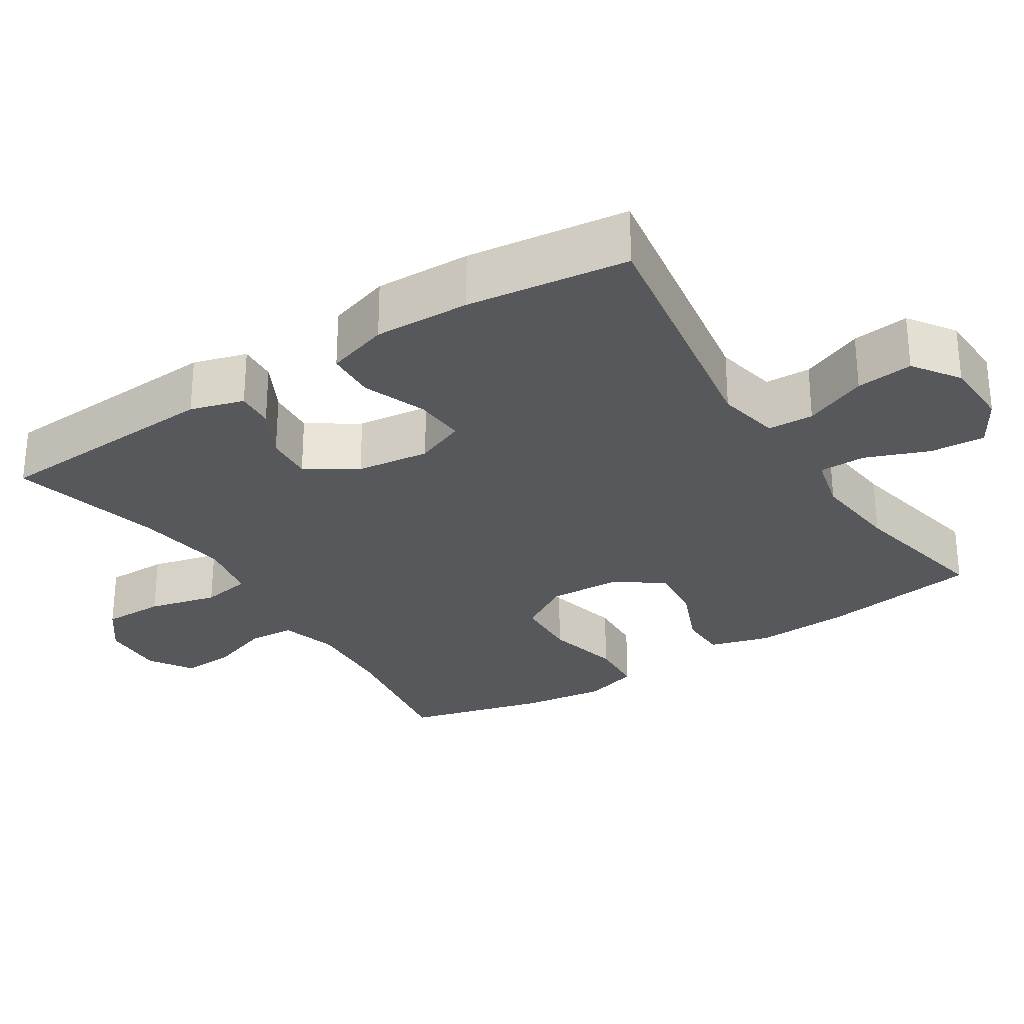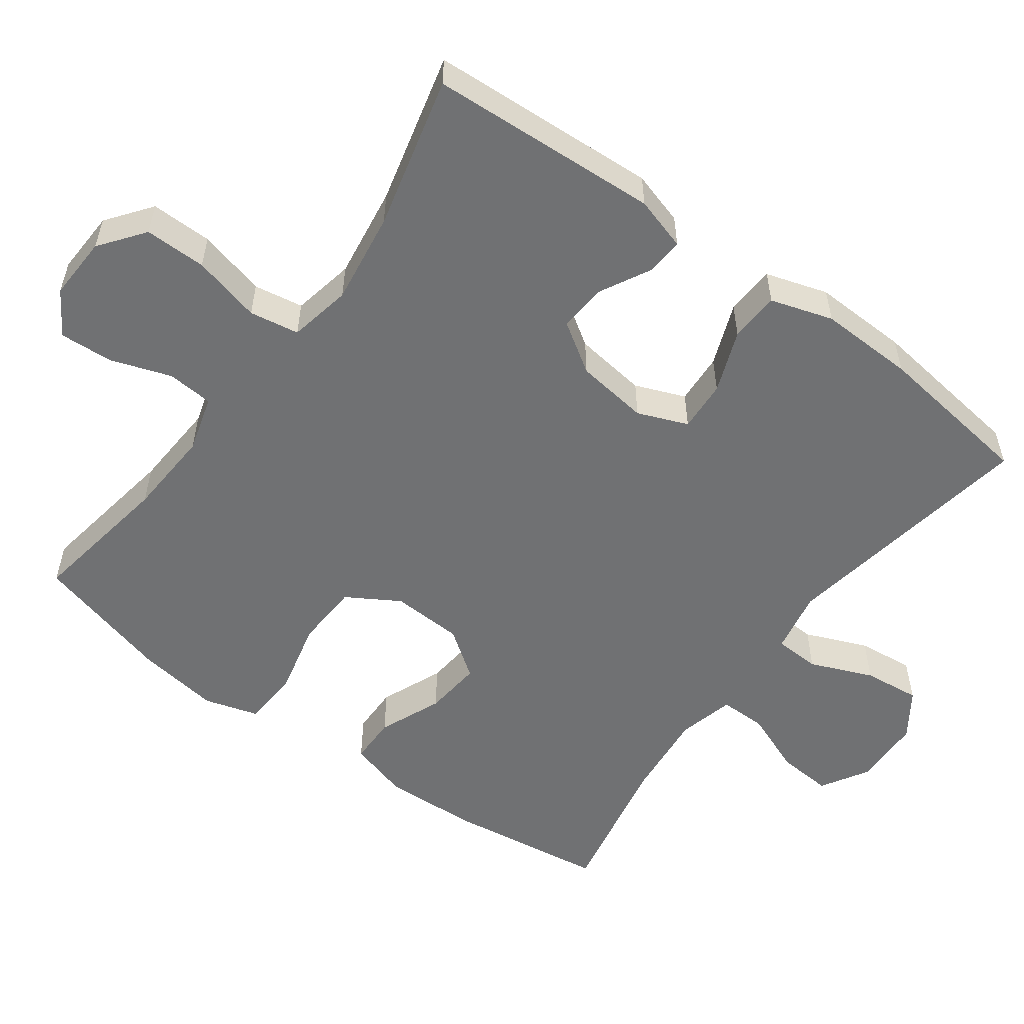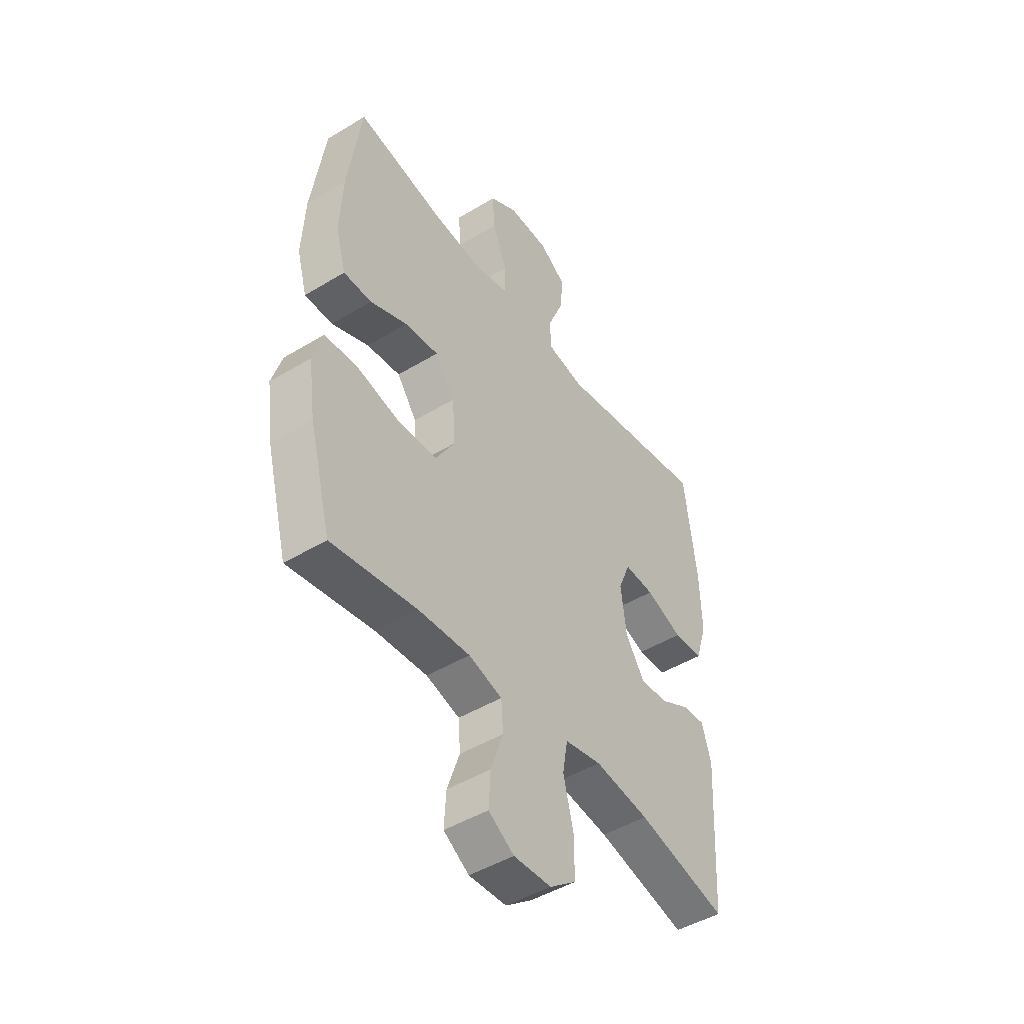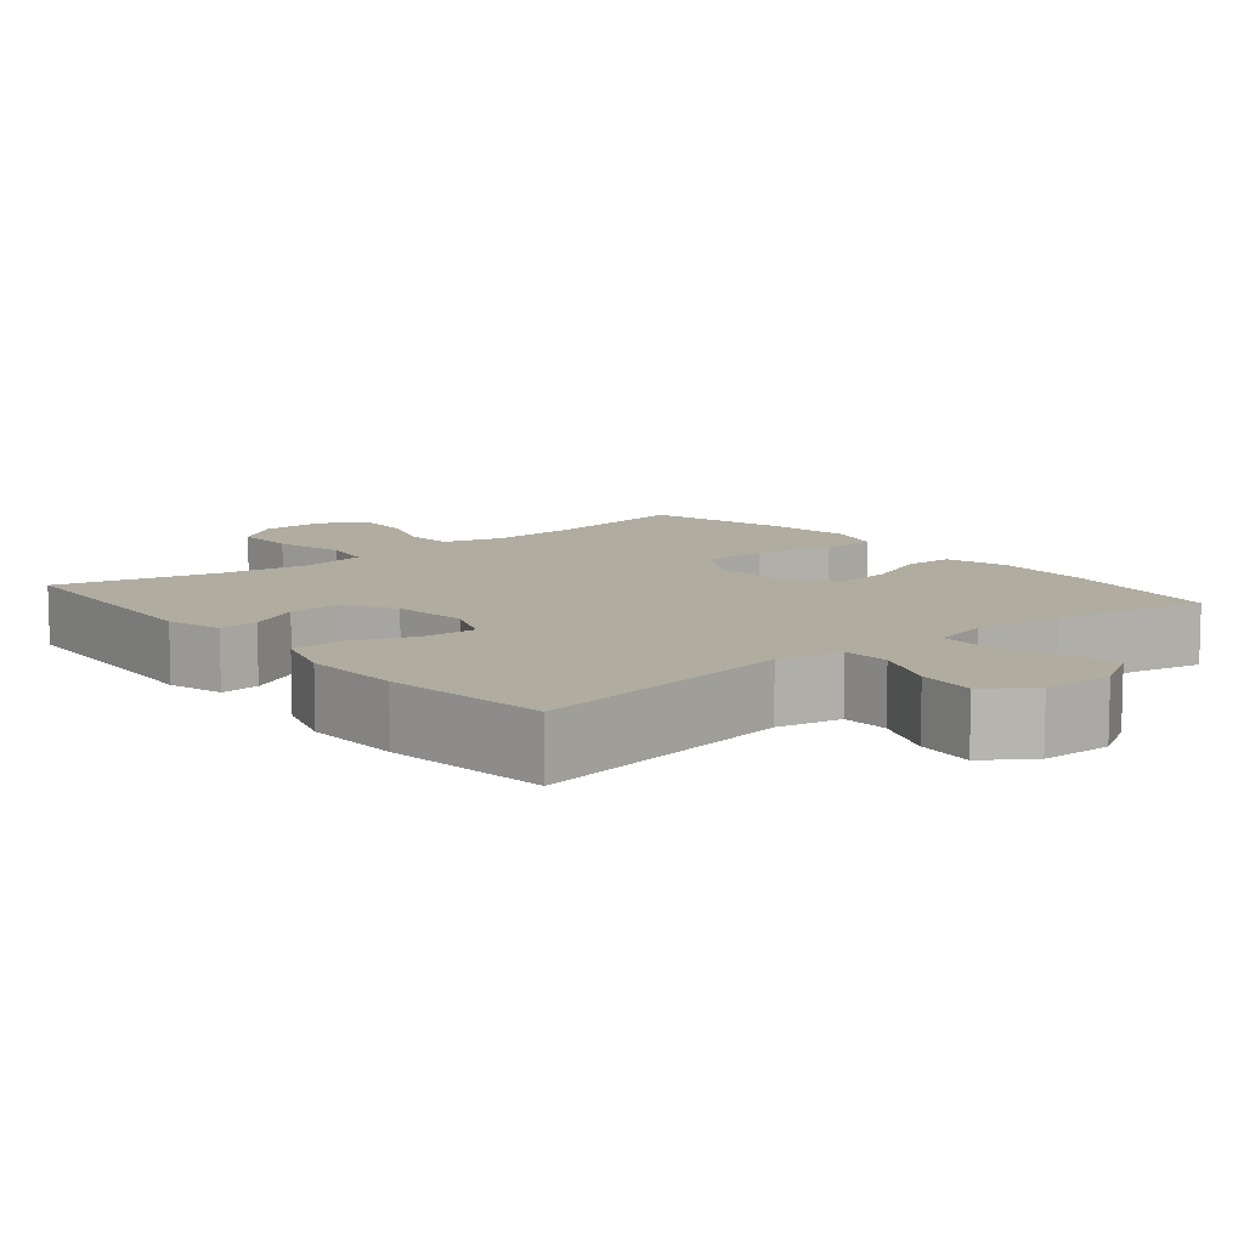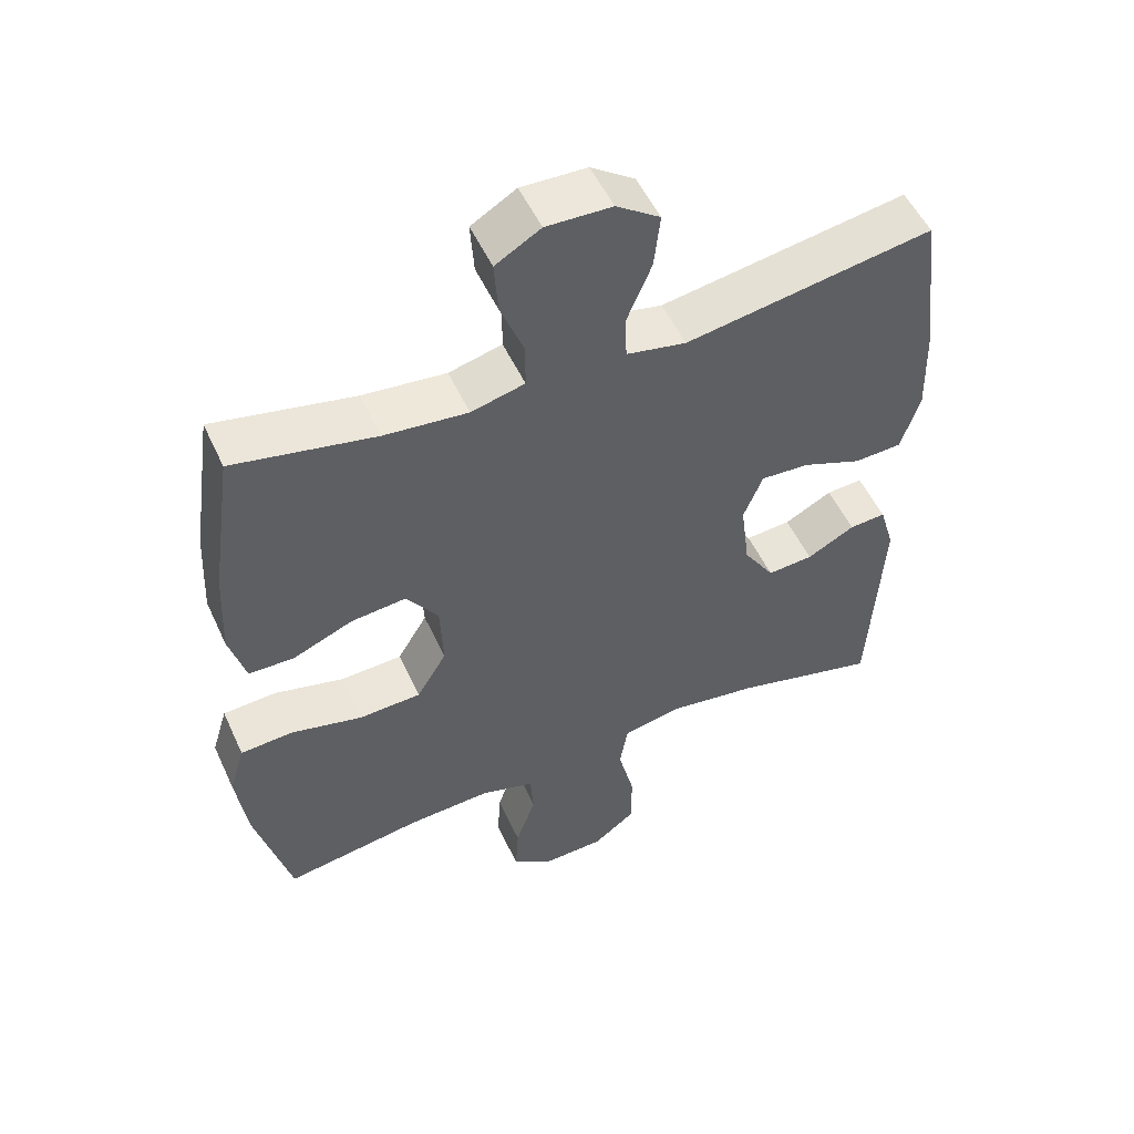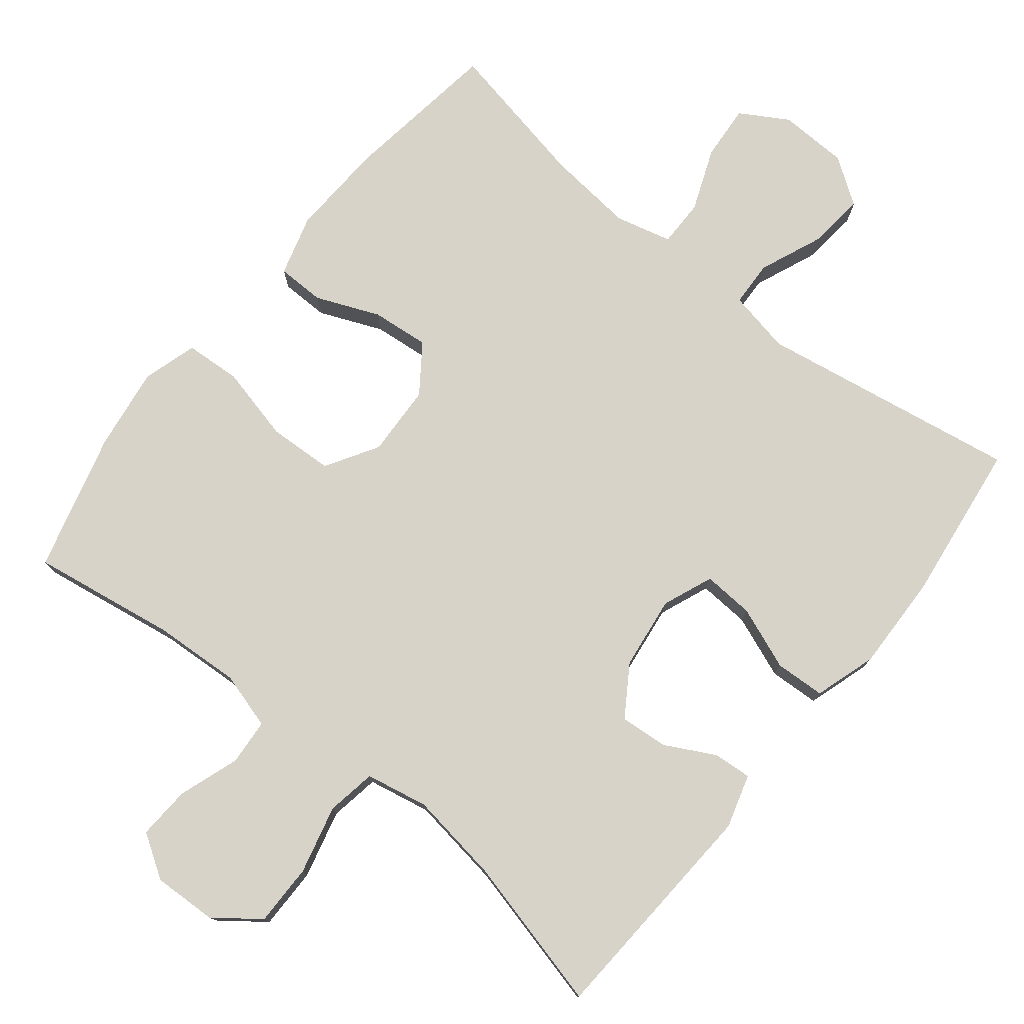
<metadata>
{"format":"obj","ext":"obj","renderer":"f3d","projection":"perspective","resolution":1024,"background":"white","views":[{"elev":-28.7,"azim":-57.3,"up":"+Y"},{"elev":-55.1,"azim":-126.4,"up":"+Y"},{"elev":-46.5,"azim":124.7,"up":"+Z"},{"elev":10.0,"azim":-39.6,"up":"+Y"},{"elev":52.4,"azim":155.7,"up":"+Z"},{"elev":77.2,"azim":-141.3,"up":"+Y"}]}
</metadata>
<code>
o path564
v 0.2848 0.0375 0.4593
v 0.1619 0.0375 0.4469
v 0.08363 0.0375 0.4667
v 0.0836 0.0375 0.532
v 0.1179 0.0375 0.6195
v 0.1233 0.0375 0.6963
v 0.05725 0.0375 0.7355
v -0.03885 0.0375 0.7325
v -0.1028 0.0375 0.6883
v -0.09393 0.0375 0.6091
v -0.05741 0.0375 0.5217
v -0.05995 0.0375 0.4579
v -0.1475 0.0375 0.4405
v -0.5102 0.0375 0.5006
v -0.5388 0.0375 0.2766
v -0.5427 0.0375 0.1428
v -0.5153 0.0375 0.05606
v -0.4455 0.0375 0.05264
v -0.3581 0.0375 0.08646
v -0.2869 0.0375 0.09082
v -0.2587 0.0375 0.02086
v -0.2717 0.0375 -0.08106
v -0.3169 0.0375 -0.1507
v -0.3837 0.0375 -0.1455
v -0.4537 0.0375 -0.1086
v -0.5069 0.0375 -0.1048
v -0.5289 0.0375 -0.1792
v -0.5102 0.0375 -0.5013
v -0.2972 0.0375 -0.4477
v -0.1684 0.0375 -0.4287
v -0.08107 0.0375 -0.4459
v -0.06929 0.0375 -0.5151
v -0.09293 0.0375 -0.6108
v -0.09341 0.0375 -0.6971
v -0.03109 0.0375 -0.7441
v 0.05782 0.0375 -0.7474
v 0.1182 0.0375 -0.7087
v 0.1138 0.0375 -0.6344
v 0.08457 0.0375 -0.5499
v 0.08928 0.0375 -0.4853
v 0.1685 0.0375 -0.4623
v 0.2895 0.0375 -0.4693
v 0.4915 0.0375 -0.5013
v 0.5431 0.0375 -0.3075
v 0.5591 0.0375 -0.1915
v 0.5362 0.0375 -0.1157
v 0.4582 0.0375 -0.1109
v 0.354 0.0375 -0.1361
v 0.2636 0.0375 -0.1318
v 0.2196 0.0375 -0.05909
v 0.2239 0.0375 0.04096
v 0.2711 0.0375 0.107
v 0.3513 0.0375 0.09913
v 0.4394 0.0375 0.0624
v 0.506 0.0375 0.06326
v 0.5299 0.0375 0.1476
v 0.5234 0.0375 0.2793
v 0.4915 0.0375 0.5006
v 0.2848 -0.0375 0.4593
v 0.1619 -0.0375 0.4469
v 0.08363 -0.0375 0.4667
v 0.0836 -0.0375 0.532
v 0.1179 -0.0375 0.6195
v 0.1233 -0.0375 0.6963
v 0.05725 -0.0375 0.7355
v -0.03885 -0.0375 0.7325
v -0.1028 -0.0375 0.6883
v -0.09393 -0.0375 0.6091
v -0.05741 -0.0375 0.5217
v -0.05995 -0.0375 0.4579
v -0.1475 -0.0375 0.4405
v -0.5102 -0.0375 0.5006
v -0.5388 -0.0375 0.2766
v -0.5427 -0.0375 0.1428
v -0.5153 -0.0375 0.05606
v -0.4455 -0.0375 0.05264
v -0.3581 -0.0375 0.08646
v -0.2869 -0.0375 0.09082
v -0.2587 -0.0375 0.02086
v -0.2717 -0.0375 -0.08106
v -0.3169 -0.0375 -0.1507
v -0.3837 -0.0375 -0.1455
v -0.4537 -0.0375 -0.1086
v -0.5069 -0.0375 -0.1048
v -0.5289 -0.0375 -0.1792
v -0.5102 -0.0375 -0.5013
v -0.2972 -0.0375 -0.4477
v -0.1684 -0.0375 -0.4287
v -0.08107 -0.0375 -0.4459
v -0.06929 -0.0375 -0.5151
v -0.09293 -0.0375 -0.6108
v -0.09341 -0.0375 -0.6971
v -0.03109 -0.0375 -0.7441
v 0.05782 -0.0375 -0.7474
v 0.1182 -0.0375 -0.7087
v 0.1138 -0.0375 -0.6344
v 0.08457 -0.0375 -0.5499
v 0.08928 -0.0375 -0.4853
v 0.1685 -0.0375 -0.4623
v 0.2895 -0.0375 -0.4693
v 0.4915 -0.0375 -0.5013
v 0.5431 -0.0375 -0.3075
v 0.5591 -0.0375 -0.1915
v 0.5362 -0.0375 -0.1157
v 0.4582 -0.0375 -0.1109
v 0.354 -0.0375 -0.1361
v 0.2636 -0.0375 -0.1318
v 0.2196 -0.0375 -0.05909
v 0.2239 -0.0375 0.04096
v 0.2711 -0.0375 0.107
v 0.3513 -0.0375 0.09913
v 0.4394 -0.0375 0.0624
v 0.506 -0.0375 0.06326
v 0.5299 -0.0375 0.1476
v 0.5234 -0.0375 0.2793
v 0.4915 -0.0375 0.5006
v 0.5431 0.0375 -0.3075
v 0.5591 0.0375 -0.1915
v 0.5362 0.0375 -0.1157
v 0.5362 0.0375 -0.1157
v 0.4582 0.0375 -0.1109
v 0.506 0.0375 0.06326
v 0.506 0.0375 0.06326
v 0.5299 0.0375 0.1476
v 0.5234 0.0375 0.2793
v 0.4915 0.0375 -0.5013
v 0.4915 0.0375 -0.5013
v 0.4394 0.0375 0.0624
v 0.4915 0.0375 0.5006
v 0.4915 0.0375 0.5006
v 0.354 0.0375 -0.1361
v 0.3513 0.0375 0.09913
v 0.2895 0.0375 -0.4693
v 0.2848 0.0375 0.4593
v 0.2636 0.0375 -0.1318
v 0.2711 0.0375 0.107
v 0.1685 0.0375 -0.4623
v 0.1619 0.0375 0.4469
v 0.2239 0.0375 0.04096
v 0.2196 0.0375 -0.05909
v 0.08928 0.0375 -0.4853
v 0.08928 0.0375 -0.4853
v 0.08363 0.0375 0.4667
v 0.08363 0.0375 0.4667
v 0.1179 0.0375 0.6195
v 0.1233 0.0375 0.6963
v 0.1233 0.0375 0.6963
v 0.05725 0.0375 0.7355
v 0.05782 0.0375 -0.7474
v 0.1182 0.0375 -0.7087
v 0.1182 0.0375 -0.7087
v 0.1138 0.0375 -0.6344
v 0.0836 0.0375 0.532
v 0.08457 0.0375 -0.5499
v -0.03109 0.0375 -0.7441
v -0.03885 0.0375 0.7325
v -0.09341 0.0375 -0.6971
v -0.1028 0.0375 0.6883
v -0.1028 0.0375 0.6883
v -0.05741 0.0375 0.5217
v -0.05995 0.0375 0.4579
v -0.05995 0.0375 0.4579
v -0.09393 0.0375 0.6091
v -0.1475 0.0375 0.4405
v -0.09293 0.0375 -0.6108
v -0.06929 0.0375 -0.5151
v -0.08107 0.0375 -0.4459
v -0.08107 0.0375 -0.4459
v -0.1684 0.0375 -0.4287
v -0.2972 0.0375 -0.4477
v -0.2587 0.0375 0.02086
v -0.2717 0.0375 -0.08106
v -0.2869 0.0375 0.09082
v -0.2869 0.0375 0.09082
v -0.3169 0.0375 -0.1507
v -0.3169 0.0375 -0.1507
v -0.3581 0.0375 0.08646
v -0.3837 0.0375 -0.1455
v -0.4455 0.0375 0.05264
v -0.4537 0.0375 -0.1086
v -0.5102 0.0375 -0.5013
v -0.5102 0.0375 -0.5013
v -0.5153 0.0375 0.05606
v -0.5153 0.0375 0.05606
v -0.5069 0.0375 -0.1048
v -0.5069 0.0375 -0.1048
v -0.5102 0.0375 0.5006
v -0.5102 0.0375 0.5006
v -0.5289 0.0375 -0.1792
v -0.5427 0.0375 0.1428
v -0.5388 0.0375 0.2766
v 0.5431 -0.0375 -0.3075
v 0.5591 -0.0375 -0.1915
v 0.5362 -0.0375 -0.1157
v 0.5362 -0.0375 -0.1157
v 0.4582 -0.0375 -0.1109
v 0.506 -0.0375 0.06326
v 0.506 -0.0375 0.06326
v 0.5299 -0.0375 0.1476
v 0.5234 -0.0375 0.2793
v 0.4915 -0.0375 -0.5013
v 0.4915 -0.0375 -0.5013
v 0.4394 -0.0375 0.0624
v 0.4915 -0.0375 0.5006
v 0.4915 -0.0375 0.5006
v 0.354 -0.0375 -0.1361
v 0.3513 -0.0375 0.09913
v 0.2895 -0.0375 -0.4693
v 0.2848 -0.0375 0.4593
v 0.2636 -0.0375 -0.1318
v 0.2711 -0.0375 0.107
v 0.1685 -0.0375 -0.4623
v 0.1619 -0.0375 0.4469
v 0.2239 -0.0375 0.04096
v 0.2196 -0.0375 -0.05909
v 0.08928 -0.0375 -0.4853
v 0.08928 -0.0375 -0.4853
v 0.08363 -0.0375 0.4667
v 0.08363 -0.0375 0.4667
v 0.1179 -0.0375 0.6195
v 0.1233 -0.0375 0.6963
v 0.1233 -0.0375 0.6963
v 0.05725 -0.0375 0.7355
v 0.05782 -0.0375 -0.7474
v 0.1182 -0.0375 -0.7087
v 0.1182 -0.0375 -0.7087
v 0.1138 -0.0375 -0.6344
v 0.0836 -0.0375 0.532
v 0.08457 -0.0375 -0.5499
v -0.03109 -0.0375 -0.7441
v -0.03885 -0.0375 0.7325
v -0.09341 -0.0375 -0.6971
v -0.1028 -0.0375 0.6883
v -0.1028 -0.0375 0.6883
v -0.05741 -0.0375 0.5217
v -0.05995 -0.0375 0.4579
v -0.05995 -0.0375 0.4579
v -0.09393 -0.0375 0.6091
v -0.1475 -0.0375 0.4405
v -0.09293 -0.0375 -0.6108
v -0.06929 -0.0375 -0.5151
v -0.08107 -0.0375 -0.4459
v -0.08107 -0.0375 -0.4459
v -0.1684 -0.0375 -0.4287
v -0.2972 -0.0375 -0.4477
v -0.2587 -0.0375 0.02086
v -0.2717 -0.0375 -0.08106
v -0.2869 -0.0375 0.09082
v -0.2869 -0.0375 0.09082
v -0.3169 -0.0375 -0.1507
v -0.3169 -0.0375 -0.1507
v -0.3581 -0.0375 0.08646
v -0.3837 -0.0375 -0.1455
v -0.4455 -0.0375 0.05264
v -0.4537 -0.0375 -0.1086
v -0.5102 -0.0375 -0.5013
v -0.5102 -0.0375 -0.5013
v -0.5153 -0.0375 0.05606
v -0.5153 -0.0375 0.05606
v -0.5069 -0.0375 -0.1048
v -0.5069 -0.0375 -0.1048
v -0.5102 -0.0375 0.5006
v -0.5102 -0.0375 0.5006
v -0.5289 -0.0375 -0.1792
v -0.5427 -0.0375 0.1428
v -0.5388 -0.0375 0.2766
f 236 218 235
f 253 245 250
f 241 216 242
f 227 224 225
f 266 248 239
f 245 264 256
f 265 252 266
f 229 240 227
f 209 207 200
f 199 203 197
f 209 200 204
f 266 239 262
f 192 206 208
f 216 212 210
f 218 211 213
f 236 214 218
f 246 215 214
f 247 242 215
f 210 208 206
f 250 244 247
f 248 214 236
f 246 214 248
f 220 223 231
f 199 207 203
f 192 208 201
f 208 210 212
f 240 230 227
f 192 193 196
f 218 228 235
f 196 193 194
f 209 211 207
f 215 242 210
f 240 229 241
f 220 238 228
f 242 216 210
f 230 224 227
f 264 245 253
f 254 265 258
f 247 244 242
f 260 264 255
f 216 241 229
f 223 220 221
f 200 207 199
f 244 250 245
f 247 215 246
f 213 211 209
f 238 231 233
f 266 252 248
f 252 265 254
f 238 220 231
f 255 264 253
f 206 192 196
f 239 248 236
f 232 230 240
f 214 211 218
f 235 228 238
f 44 45 103 102
f 45 120 195 103
f 46 47 105 104
f 123 56 114 198
f 56 57 115 114
f 127 44 102 202
f 54 55 113 112
f 57 130 205 115
f 47 48 106 105
f 53 54 112 111
f 42 43 101 100
f 58 1 59 116
f 48 49 107 106
f 52 53 111 110
f 41 42 100 99
f 1 2 60 59
f 51 52 110 109
f 49 50 108 107
f 50 51 109 108
f 142 41 99 217
f 2 144 219 60
f 5 147 222 63
f 6 7 65 64
f 36 151 226 94
f 37 38 96 95
f 4 5 63 62
f 38 39 97 96
f 39 40 98 97
f 3 4 62 61
f 35 36 94 93
f 7 8 66 65
f 34 35 93 92
f 8 159 234 66
f 11 162 237 69
f 10 11 69 68
f 9 10 68 67
f 12 13 71 70
f 33 34 92 91
f 32 33 91 90
f 168 32 90 243
f 30 31 89 88
f 29 30 88 87
f 21 22 80 79
f 174 21 79 249
f 22 176 251 80
f 19 20 78 77
f 23 24 82 81
f 18 19 77 76
f 24 25 83 82
f 182 29 87 257
f 184 18 76 259
f 25 186 261 83
f 13 188 263 71
f 26 27 85 84
f 16 17 75 74
f 27 28 86 85
f 15 16 74 73
f 14 15 73 72
f 161 160 143
f 178 175 170
f 166 167 141
f 152 150 149
f 191 164 173
f 170 181 189
f 190 191 177
f 154 152 165
f 134 125 132
f 124 122 128
f 134 129 125
f 191 187 164
f 117 133 131
f 141 135 137
f 143 138 136
f 161 143 139
f 171 139 140
f 172 140 167
f 135 131 133
f 175 172 169
f 173 161 139
f 171 173 139
f 145 156 148
f 124 128 132
f 117 126 133
f 133 137 135
f 165 152 155
f 117 121 118
f 143 160 153
f 121 119 118
f 134 132 136
f 140 135 167
f 165 166 154
f 145 153 163
f 167 135 141
f 155 152 149
f 189 178 170
f 179 183 190
f 172 167 169
f 185 180 189
f 141 154 166
f 148 146 145
f 125 124 132
f 169 170 175
f 172 171 140
f 138 134 136
f 163 158 156
f 191 173 177
f 177 179 190
f 163 156 145
f 180 178 189
f 131 121 117
f 164 161 173
f 157 165 155
f 139 143 136
f 160 163 153

</code>
